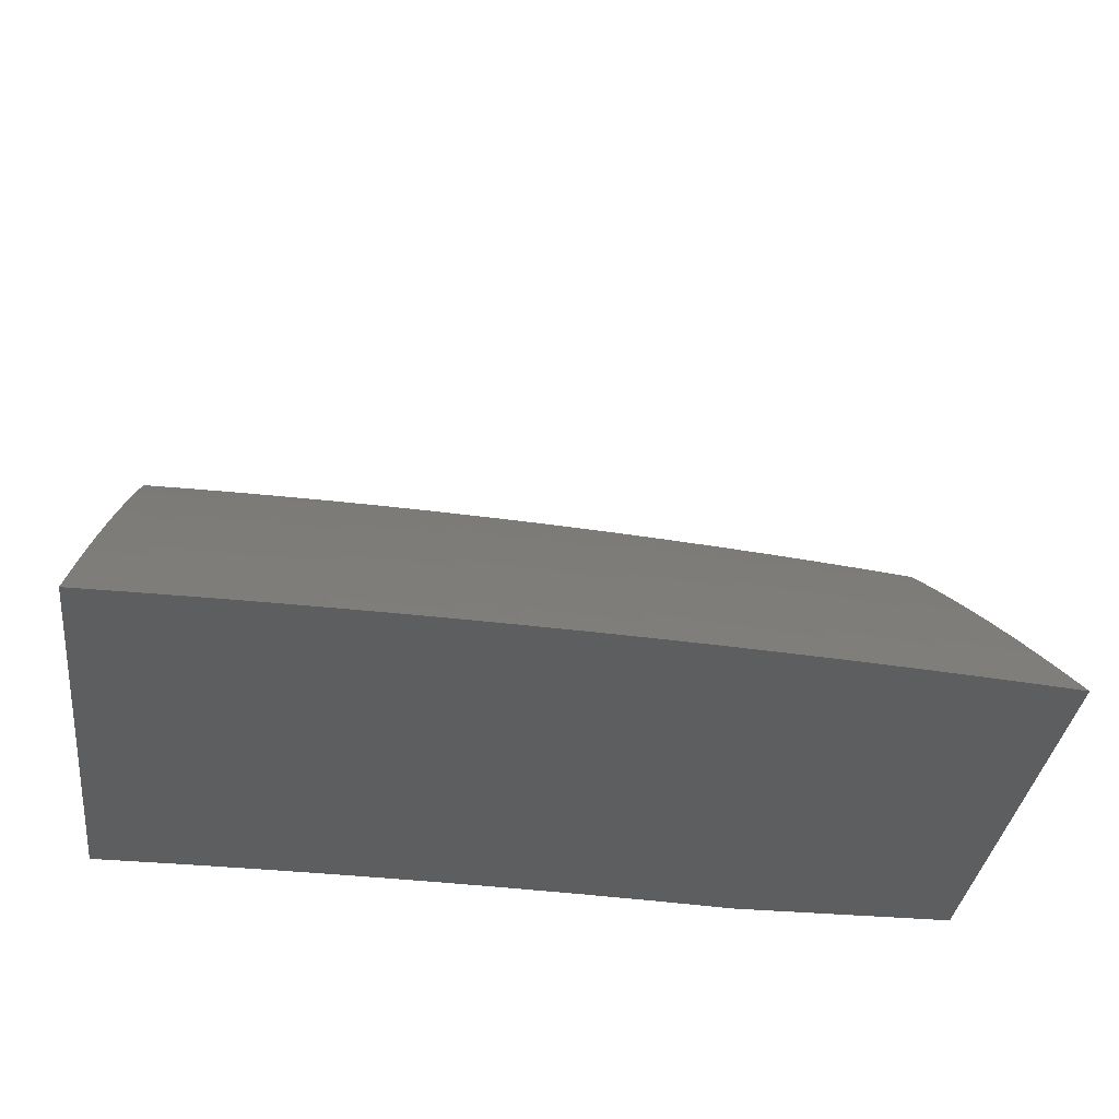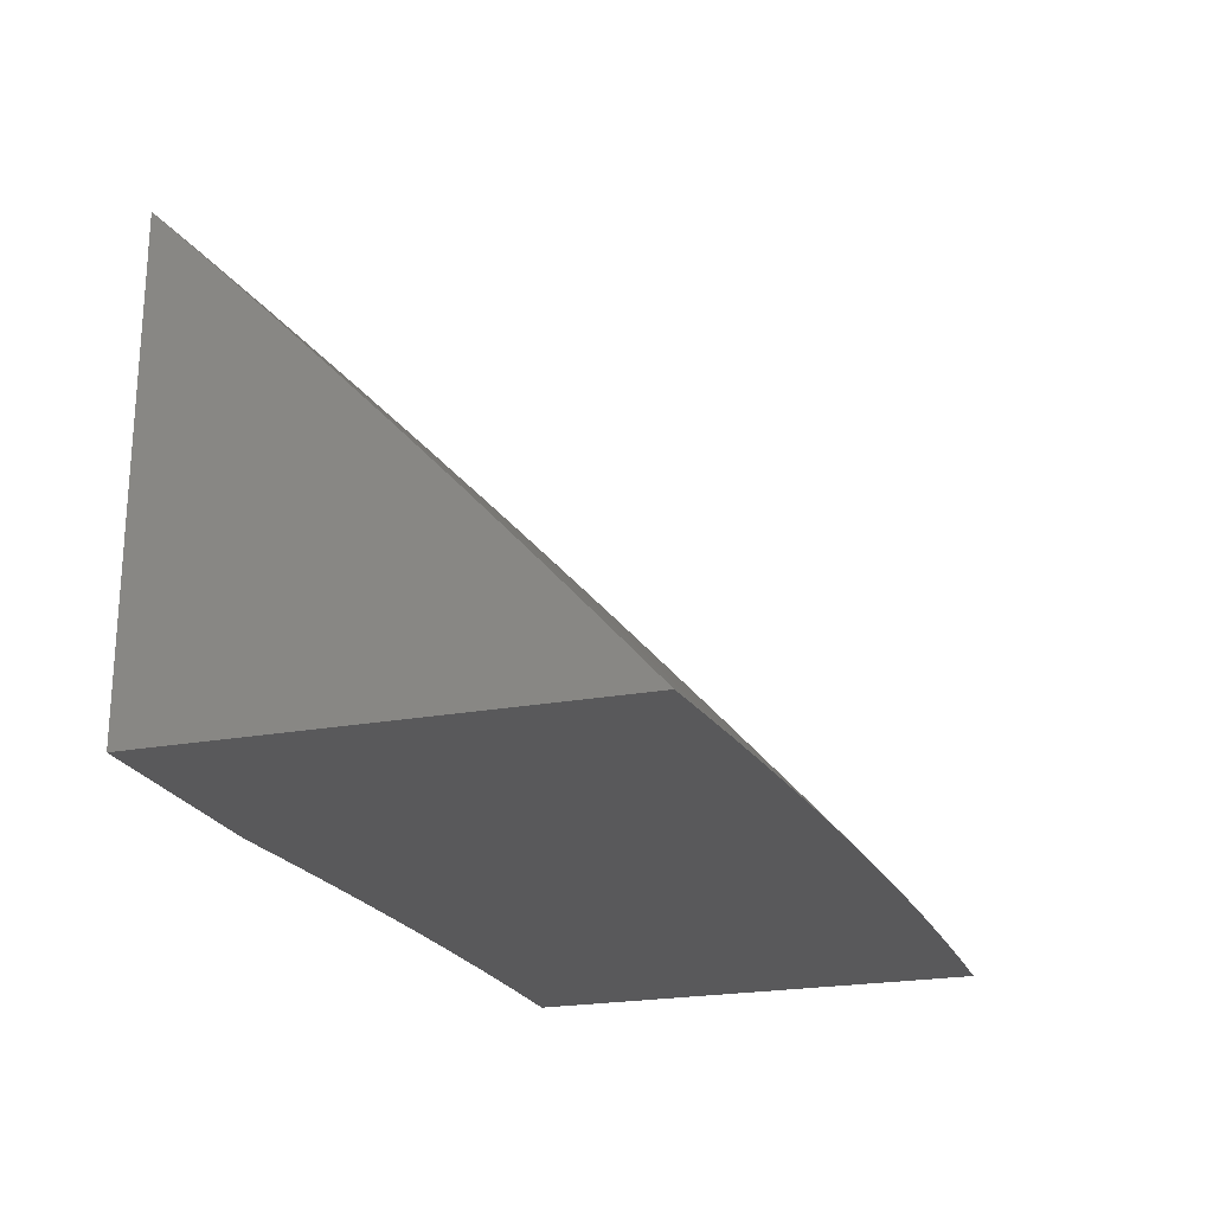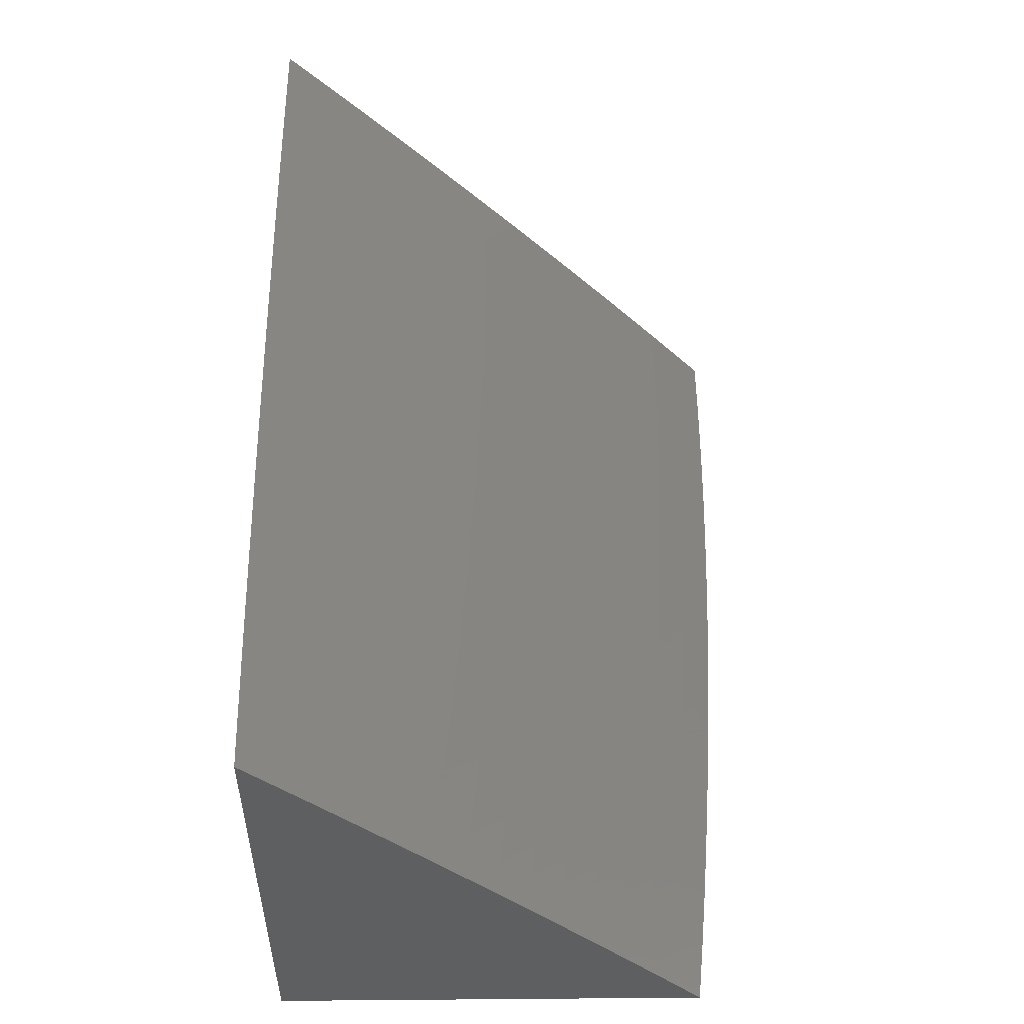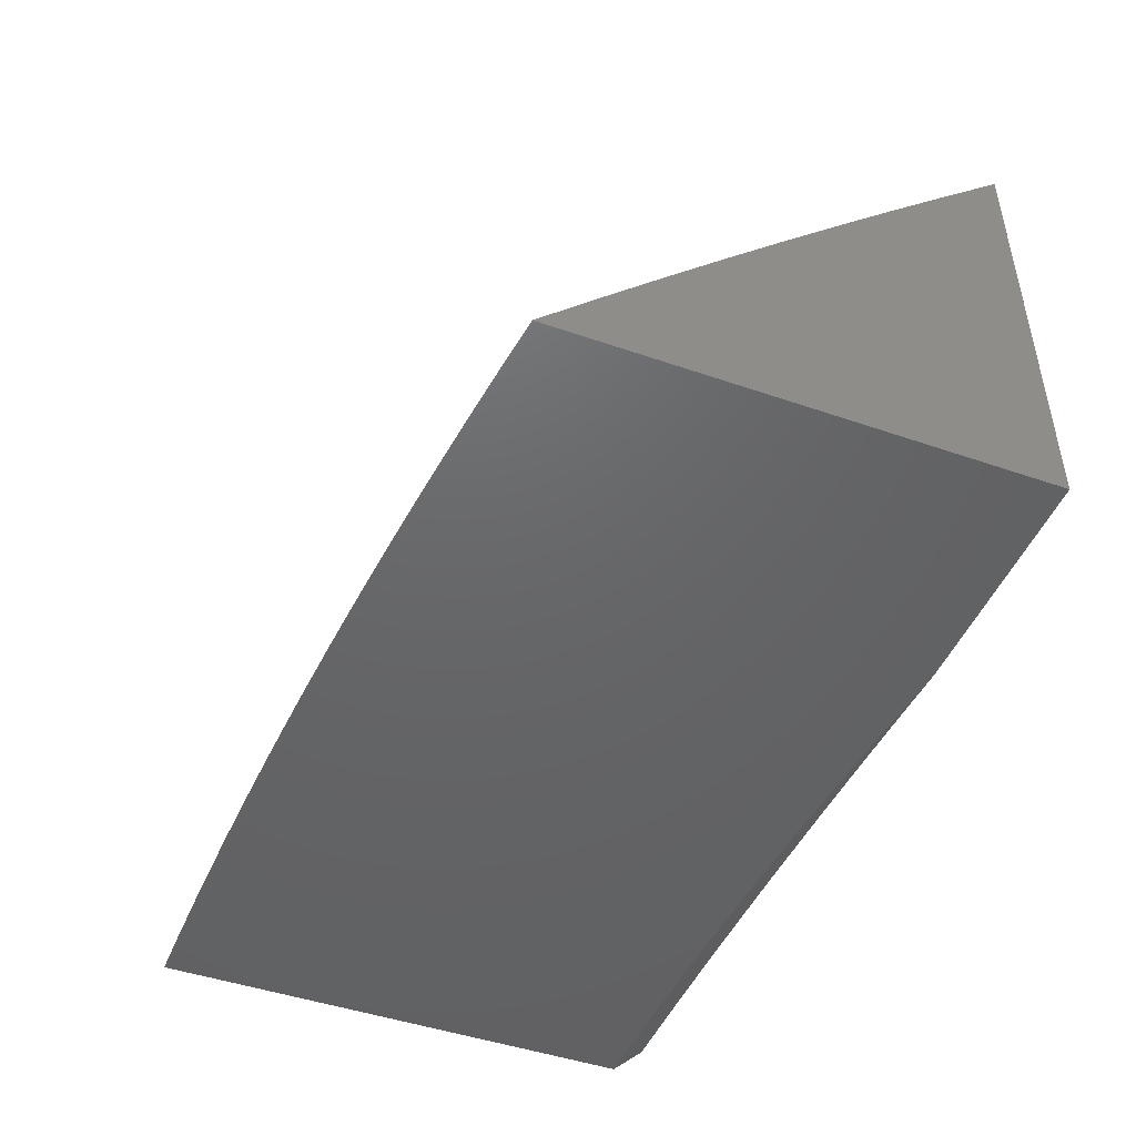
<metadata>
{"format":"stl","ext":"stl","renderer":"f3d","projection":"perspective","resolution":1024,"background":"white","views":[{"elev":-34.9,"azim":-7.0,"up":"+Y"},{"elev":-22.3,"azim":107.9,"up":"+Z"},{"elev":51.3,"azim":89.5,"up":"+Z"},{"elev":-46.6,"azim":68.5,"up":"+Y"}]}
</metadata>
<code>
# stl→obj: 288 verts, 572 faces
v 0 8 8.036
v 0 8.033 8
v 0.09274 8 8.036
v 0.09276 8.032 8
v 0.1855 8 8.034
v 0.1855 8.031 8
v 0.2782 8 8.031
v 0.2782 8.028 8
v 0.3709 8 8.027
v 0.3709 8.025 8
v 0.4635 8 8.022
v 0.4635 8.02 8
v 0.5561 8 8.016
v 0.5561 8.014 8
v 0.6486 8 8.009
v 0.6486 8.008 8
v 0.741 8 8
v 0 8.071 8.512
v 0 8 8.583
v 0.06106 8.035 8.548
v 0.06271 8 8.583
v 0.1223 8.035 8.548
v 0.1254 8 8.582
v 0.1837 8.033 8.548
v 0.1881 8 8.581
v 0.2453 8.032 8.548
v 0.2507 8 8.579
v 0.3071 8.03 8.548
v 0.3134 8 8.577
v 0.3691 8.027 8.548
v 0.376 8 8.575
v 0.4312 8.024 8.548
v 0.4386 8 8.571
v 0.4934 8.02 8.548
v 0.5011 8 8.568
v 0.5559 8.016 8.548
v 0.5636 8 8.564
v 0.6184 8.012 8.548
v 0.6261 8 8.559
v 0.6812 8.007 8.548
v 0.6885 8 8.554
v 0.744 8.001 8.548
v 0.7509 8 8.548
v 0.8133 8 8.542
v 0.8756 8 8.536
v 0.8739 8.023 8.512
v 0.8105 8.03 8.512
v 0.7473 8.036 8.512
v 0.6841 8.042 8.512
v 0.6212 8.047 8.512
v 0.5583 8.052 8.512
v 0.4956 8.056 8.512
v 0.4331 8.059 8.512
v 0.3707 8.062 8.512
v 0.3085 8.065 8.512
v 0.2464 8.067 8.512
v 0.1845 8.069 8.512
v 0.1228 8.07 8.512
v 0.06133 8.071 8.512
v 0.06159 8.106 8.477
v 0 8.141 8.441
v 0.06186 8.141 8.441
v 0.06213 8.176 8.405
v 0.1244 8.175 8.405
v 0.125 8.21 8.369
v 0.1877 8.209 8.369
v 0.1885 8.243 8.333
v 0.2517 8.242 8.333
v 0.2528 8.276 8.296
v 0.3165 8.274 8.296
v 0.3178 8.308 8.26
v 0.3819 8.306 8.26
v 0.3834 8.34 8.223
v 0.448 8.337 8.223
v 0.4498 8.371 8.186
v 0.5148 8.367 8.186
v 0.5168 8.401 8.149
v 0.5822 8.396 8.149
v 0.5846 8.43 8.112
v 0.6504 8.425 8.112
v 0.6529 8.459 8.075
v 0.7192 8.453 8.075
v 0.722 8.487 8.038
v 0.7886 8.481 8.038
v 0.7507 8.518 8
v 0.8131 8.512 8
v 0.8554 8.474 8.038
v 0.8754 8.506 8
v 0.9223 8.467 8.038
v 0.9377 8.499 8
v 0.9893 8.46 8.038
v 1 8.492 8
v 1 8.432 8.067
v 0.9854 8.426 8.075
v 0.9815 8.393 8.112
v 0.915 8.401 8.112
v 0.9114 8.367 8.149
v 0.8453 8.374 8.149
v 0.8419 8.34 8.186
v 0.7761 8.347 8.186
v 0.773 8.313 8.223
v 0.7077 8.319 8.223
v 0.7048 8.285 8.26
v 0.6399 8.29 8.26
v 0.6373 8.256 8.296
v 0.5728 8.26 8.296
v 0.5704 8.226 8.333
v 0.5063 8.23 8.333
v 0.5042 8.196 8.369
v 0.4406 8.199 8.369
v 0.4387 8.164 8.405
v 0.3755 8.168 8.405
v 0.3739 8.133 8.441
v 0.3112 8.135 8.441
v 0.3098 8.1 8.477
v 0.2475 8.102 8.477
v 0.9374 8.016 8.512
v 0.9378 8 8.529
v 1 8 8.521
v 0.9415 8.051 8.477
v 1 8.063 8.458
v 0.9456 8.086 8.441
v 1 8.126 8.394
v 0.9497 8.121 8.405
v 0.9537 8.155 8.369
v 0.8853 8.128 8.405
v 0.8891 8.163 8.369
v 0.8211 8.135 8.405
v 0.8246 8.169 8.369
v 0.757 8.141 8.405
v 0.7602 8.176 8.369
v 0.6931 8.147 8.405
v 0.696 8.181 8.369
v 0.6293 8.152 8.405
v 0.6319 8.187 8.369
v 0.5656 8.157 8.405
v 0.568 8.191 8.369
v 0.5021 8.161 8.405
v 1 8.188 8.329
v 0.9577 8.19 8.333
v 0.8929 8.197 8.333
v 0.8281 8.204 8.333
v 0.7635 8.21 8.333
v 0.699 8.216 8.333
v 0.6346 8.221 8.333
v 0.9617 8.224 8.296
v 1 8.25 8.264
v 0.9657 8.258 8.26
v 0.9697 8.292 8.223
v 0.9003 8.266 8.26
v 0.904 8.3 8.223
v 0.835 8.272 8.26
v 0.8384 8.306 8.223
v 0.7698 8.279 8.26
v 1 8.311 8.199
v 0.9737 8.326 8.186
v 0.9077 8.333 8.186
v 0.9776 8.36 8.149
v 1 8.372 8.133
v 0.6883 8.523 8
v 0.6555 8.492 8.038
v 0.5869 8.464 8.075
v 0.5189 8.434 8.112
v 0.4516 8.404 8.149
v 0.385 8.374 8.186
v 0.3191 8.343 8.223
v 0.2539 8.311 8.26
v 0.1893 8.278 8.296
v 0.1255 8.245 8.333
v 0.06239 8.211 8.369
v 0 8.211 8.369
v 0.6259 8.528 8
v 0.5892 8.497 8.038
v 0.521 8.468 8.075
v 0.4534 8.438 8.112
v 0.3866 8.408 8.149
v 0.3204 8.377 8.186
v 0.2549 8.345 8.223
v 0.1901 8.312 8.26
v 0.126 8.279 8.296
v 0.06265 8.245 8.333
v 0.5634 8.532 8
v 0.523 8.501 8.038
v 0.4552 8.472 8.075
v 0.3881 8.441 8.112
v 0.3217 8.41 8.149
v 0.2559 8.379 8.186
v 0.1909 8.346 8.223
v 0.1265 8.314 8.26
v 0.06292 8.28 8.296
v 0 8.28 8.296
v 0.5009 8.536 8
v 0.457 8.505 8.038
v 0.3897 8.475 8.075
v 0.323 8.444 8.112
v 0.257 8.413 8.149
v 0.1917 8.381 8.186
v 0.1271 8.348 8.223
v 0.06318 8.314 8.26
v 0.4383 8.539 8
v 0.3912 8.508 8.038
v 0.3242 8.478 8.075
v 0.258 8.446 8.112
v 0.1924 8.414 8.149
v 0.1276 8.382 8.186
v 0.06344 8.348 8.223
v 0 8.349 8.223
v 0.3758 8.542 8
v 0.3255 8.511 8.038
v 0.259 8.48 8.075
v 0.1932 8.448 8.112
v 0.1281 8.416 8.149
v 0.0637 8.382 8.186
v 0.3132 8.545 8
v 0.26 8.513 8.038
v 0.194 8.482 8.075
v 0.1286 8.449 8.112
v 0.06395 8.416 8.149
v 0 8.417 8.149
v 0.2506 8.547 8
v 0.1947 8.515 8.038
v 0.1291 8.483 8.075
v 0.06421 8.45 8.112
v 0.1879 8.548 8
v 0.1296 8.516 8.038
v 0.06446 8.484 8.075
v 0 8.484 8.075
v 0.1253 8.55 8
v 0.06472 8.517 8.038
v 0.06266 8.55 8
v 0 8.551 8
v 0.1234 8.105 8.477
v 0.1853 8.104 8.477
v 0.1239 8.14 8.441
v 0.1861 8.139 8.441
v 0.2486 8.137 8.441
v 0.1869 8.174 8.405
v 0.2507 8.207 8.369
v 0.3151 8.24 8.333
v 0.3803 8.271 8.296
v 0.4461 8.303 8.26
v 0.5127 8.333 8.223
v 0.5799 8.363 8.186
v 0.6478 8.392 8.149
v 0.7163 8.42 8.112
v 0.7855 8.447 8.075
v 0.2496 8.172 8.405
v 0.3125 8.17 8.405
v 0.3138 8.205 8.369
v 0.3787 8.237 8.333
v 0.4443 8.268 8.296
v 0.5106 8.299 8.26
v 0.5775 8.329 8.223
v 0.6452 8.358 8.186
v 0.7135 8.386 8.149
v 0.7824 8.414 8.112
v 0.852 8.441 8.075
v 0.3723 8.098 8.477
v 0.435 8.094 8.477
v 0.4978 8.091 8.477
v 0.5607 8.087 8.477
v 0.6239 8.082 8.477
v 0.6871 8.077 8.477
v 0.7505 8.071 8.477
v 0.8141 8.065 8.477
v 0.8777 8.059 8.477
v 0.3771 8.202 8.369
v 0.4368 8.13 8.441
v 0.4424 8.234 8.333
v 0.5085 8.265 8.296
v 0.5752 8.295 8.26
v 0.6425 8.324 8.223
v 0.7106 8.353 8.186
v 0.7793 8.38 8.149
v 0.8486 8.408 8.112
v 0.9186 8.434 8.075
v 0.4999 8.126 8.441
v 0.5632 8.122 8.441
v 0.6266 8.117 8.441
v 0.6901 8.112 8.441
v 0.7538 8.106 8.441
v 0.8176 8.1 8.441
v 0.8815 8.093 8.441
v 0.7019 8.25 8.296
v 0.7667 8.245 8.296
v 0.8316 8.238 8.296
v 0.8966 8.231 8.296
v 1 8 8
f 1 2 3
f 3 2 4
f 3 4 5
f 5 4 6
f 5 6 7
f 7 6 8
f 7 8 9
f 9 8 10
f 9 10 11
f 11 10 12
f 11 12 13
f 13 12 14
f 13 14 15
f 15 14 16
f 15 16 17
f 18 19 20
f 20 19 21
f 20 21 22
f 22 21 23
f 22 23 24
f 24 23 25
f 24 25 26
f 26 25 27
f 26 27 28
f 28 27 29
f 28 29 30
f 30 29 31
f 30 31 32
f 32 31 33
f 32 33 34
f 34 33 35
f 34 35 36
f 36 35 37
f 36 37 38
f 38 37 39
f 38 39 40
f 40 39 41
f 40 41 42
f 42 41 43
f 42 43 44
f 45 46 44
f 44 46 47
f 44 47 42
f 42 47 48
f 42 48 40
f 40 48 49
f 40 49 38
f 38 49 50
f 38 50 36
f 36 50 51
f 36 51 34
f 34 51 52
f 34 52 32
f 32 52 53
f 32 53 30
f 30 53 54
f 30 54 28
f 28 54 55
f 28 55 26
f 26 55 56
f 26 56 24
f 24 56 57
f 24 57 22
f 22 57 58
f 22 58 20
f 20 58 59
f 20 59 18
f 18 59 60
f 18 60 61
f 61 60 62
f 61 62 63
f 63 62 64
f 63 64 65
f 65 64 66
f 65 66 67
f 67 66 68
f 67 68 69
f 69 68 70
f 69 70 71
f 71 70 72
f 71 72 73
f 73 72 74
f 73 74 75
f 75 74 76
f 75 76 77
f 77 76 78
f 77 78 79
f 79 78 80
f 79 80 81
f 81 80 82
f 81 82 83
f 83 82 84
f 83 84 85
f 85 84 86
f 86 84 87
f 86 87 88
f 88 87 89
f 88 89 90
f 90 89 91
f 90 91 92
f 92 91 93
f 93 91 94
f 93 94 95
f 95 94 96
f 95 96 97
f 97 96 98
f 97 98 99
f 99 98 100
f 99 100 101
f 101 100 102
f 101 102 103
f 103 102 104
f 103 104 105
f 105 104 106
f 105 106 107
f 107 106 108
f 107 108 109
f 109 108 110
f 109 110 111
f 111 110 112
f 111 112 113
f 113 112 114
f 113 114 115
f 115 114 116
f 115 116 56
f 56 116 57
f 46 45 117
f 117 45 118
f 117 118 119
f 117 119 120
f 120 119 121
f 120 121 122
f 122 121 123
f 122 123 124
f 124 123 125
f 124 125 126
f 126 125 127
f 126 127 128
f 128 127 129
f 128 129 130
f 130 129 131
f 130 131 132
f 132 131 133
f 132 133 134
f 134 133 135
f 134 135 136
f 136 135 137
f 136 137 138
f 138 137 109
f 138 109 111
f 123 139 125
f 125 139 140
f 125 140 127
f 127 140 141
f 127 141 129
f 129 141 142
f 129 142 131
f 131 142 143
f 131 143 133
f 133 143 144
f 133 144 135
f 135 144 145
f 135 145 137
f 137 145 107
f 137 107 109
f 140 139 146
f 146 139 147
f 146 147 148
f 148 147 149
f 148 149 150
f 150 149 151
f 150 151 152
f 152 151 153
f 152 153 154
f 154 153 101
f 154 101 103
f 147 155 149
f 149 155 156
f 149 156 151
f 151 156 157
f 151 157 153
f 153 157 99
f 153 99 101
f 156 155 158
f 158 155 159
f 158 159 95
f 95 159 93
f 85 160 83
f 83 160 161
f 83 161 81
f 81 161 162
f 81 162 79
f 79 162 163
f 79 163 77
f 77 163 164
f 77 164 75
f 75 164 165
f 75 165 73
f 73 165 166
f 73 166 71
f 71 166 167
f 71 167 69
f 69 167 168
f 69 168 67
f 67 168 169
f 67 169 65
f 65 169 170
f 65 170 63
f 63 170 171
f 63 171 61
f 160 172 161
f 161 172 173
f 161 173 162
f 162 173 174
f 162 174 163
f 163 174 175
f 163 175 164
f 164 175 176
f 164 176 165
f 165 176 177
f 165 177 166
f 166 177 178
f 166 178 167
f 167 178 179
f 167 179 168
f 168 179 180
f 168 180 169
f 169 180 181
f 169 181 170
f 170 181 171
f 172 182 173
f 173 182 183
f 173 183 174
f 174 183 184
f 174 184 175
f 175 184 185
f 175 185 176
f 176 185 186
f 176 186 177
f 177 186 187
f 177 187 178
f 178 187 188
f 178 188 179
f 179 188 189
f 179 189 180
f 180 189 190
f 180 190 181
f 181 190 191
f 181 191 171
f 182 192 183
f 183 192 193
f 183 193 184
f 184 193 194
f 184 194 185
f 185 194 195
f 185 195 186
f 186 195 196
f 186 196 187
f 187 196 197
f 187 197 188
f 188 197 198
f 188 198 189
f 189 198 199
f 189 199 190
f 190 199 191
f 192 200 193
f 193 200 201
f 193 201 194
f 194 201 202
f 194 202 195
f 195 202 203
f 195 203 196
f 196 203 204
f 196 204 197
f 197 204 205
f 197 205 198
f 198 205 206
f 198 206 199
f 199 206 207
f 199 207 191
f 200 208 201
f 201 208 209
f 201 209 202
f 202 209 210
f 202 210 203
f 203 210 211
f 203 211 204
f 204 211 212
f 204 212 205
f 205 212 213
f 205 213 206
f 206 213 207
f 208 214 209
f 209 214 215
f 209 215 210
f 210 215 216
f 210 216 211
f 211 216 217
f 211 217 212
f 212 217 218
f 212 218 213
f 213 218 219
f 213 219 207
f 214 220 215
f 215 220 221
f 215 221 216
f 216 221 222
f 216 222 217
f 217 222 223
f 217 223 218
f 218 223 219
f 220 224 221
f 221 224 225
f 221 225 222
f 222 225 226
f 222 226 223
f 223 226 227
f 223 227 219
f 224 228 225
f 225 228 229
f 225 229 226
f 226 229 227
f 228 230 229
f 229 230 231
f 229 231 227
f 60 59 232
f 232 59 58
f 232 58 233
f 233 58 57
f 233 57 116
f 62 60 234
f 234 60 232
f 234 232 235
f 235 232 233
f 235 233 236
f 236 233 116
f 236 116 114
f 62 234 64
f 64 234 237
f 64 237 66
f 66 237 238
f 66 238 68
f 68 238 239
f 68 239 70
f 70 239 240
f 70 240 72
f 72 240 241
f 72 241 74
f 74 241 242
f 74 242 76
f 76 242 243
f 76 243 78
f 78 243 244
f 78 244 80
f 80 244 245
f 80 245 82
f 82 245 246
f 82 246 84
f 84 246 87
f 237 234 235
f 237 235 247
f 247 235 236
f 247 236 248
f 248 236 114
f 248 114 112
f 115 56 55
f 237 247 238
f 238 247 249
f 238 249 239
f 239 249 250
f 239 250 240
f 240 250 251
f 240 251 241
f 241 251 252
f 241 252 242
f 242 252 253
f 242 253 243
f 243 253 254
f 243 254 244
f 244 254 255
f 244 255 245
f 245 255 256
f 245 256 246
f 246 256 257
f 246 257 87
f 87 257 89
f 249 247 248
f 115 55 258
f 258 55 54
f 258 54 259
f 259 54 53
f 259 53 260
f 260 53 52
f 260 52 261
f 261 52 51
f 261 51 262
f 262 51 50
f 262 50 263
f 263 50 49
f 263 49 264
f 264 49 48
f 264 48 265
f 265 48 47
f 265 47 266
f 266 47 46
f 266 46 120
f 120 46 117
f 249 248 267
f 267 248 112
f 267 112 110
f 115 258 113
f 113 258 268
f 113 268 111
f 111 268 138
f 268 258 259
f 249 267 250
f 250 267 269
f 250 269 251
f 251 269 270
f 251 270 252
f 252 270 271
f 252 271 253
f 253 271 272
f 253 272 254
f 254 272 273
f 254 273 255
f 255 273 274
f 255 274 256
f 256 274 275
f 256 275 257
f 257 275 276
f 257 276 89
f 89 276 91
f 269 267 110
f 268 259 277
f 277 259 260
f 277 260 278
f 278 260 261
f 278 261 279
f 279 261 262
f 279 262 280
f 280 262 263
f 280 263 281
f 281 263 264
f 281 264 282
f 282 264 265
f 282 265 283
f 283 265 266
f 283 266 122
f 122 266 120
f 270 269 108
f 108 269 110
f 136 138 277
f 277 138 268
f 136 277 278
f 271 270 106
f 106 270 108
f 134 136 278
f 134 278 279
f 105 107 145
f 272 271 104
f 104 271 106
f 132 134 279
f 132 279 280
f 105 145 284
f 284 145 144
f 284 144 285
f 285 144 143
f 285 143 286
f 286 143 142
f 286 142 287
f 287 142 141
f 287 141 146
f 146 141 140
f 273 272 102
f 102 272 104
f 130 132 280
f 130 280 281
f 154 103 284
f 284 103 105
f 154 284 285
f 274 273 100
f 100 273 102
f 128 130 281
f 128 281 282
f 152 154 285
f 152 285 286
f 275 274 98
f 98 274 100
f 126 128 282
f 126 282 283
f 150 152 286
f 150 286 287
f 97 99 157
f 276 275 96
f 96 275 98
f 124 126 283
f 124 283 122
f 148 150 287
f 148 287 146
f 156 158 157
f 157 158 97
f 158 95 97
f 91 276 94
f 94 276 96
f 92 93 288
f 288 93 159
f 288 159 155
f 155 147 288
f 288 147 139
f 288 139 123
f 123 121 288
f 288 121 119
f 16 88 17
f 17 88 90
f 17 90 288
f 288 90 92
f 14 85 16
f 16 85 86
f 16 86 88
f 12 172 14
f 14 172 160
f 14 160 85
f 10 192 12
f 12 192 182
f 12 182 172
f 8 208 10
f 10 208 200
f 10 200 192
f 208 8 214
f 214 8 6
f 214 6 220
f 220 6 224
f 224 6 4
f 224 4 228
f 228 4 230
f 230 4 2
f 230 2 231
f 19 1 21
f 21 1 3
f 21 3 23
f 23 3 25
f 25 3 5
f 25 5 27
f 27 5 29
f 29 5 7
f 29 7 31
f 31 7 9
f 31 9 33
f 33 9 35
f 35 9 11
f 35 11 37
f 37 11 39
f 39 11 13
f 39 13 41
f 41 13 43
f 43 13 15
f 43 15 44
f 44 15 45
f 45 15 17
f 45 17 118
f 118 17 288
f 118 288 119
f 1 191 2
f 2 191 207
f 2 207 219
f 19 18 1
f 1 18 61
f 1 61 171
f 171 191 1
f 219 227 2
f 2 227 231

</code>
